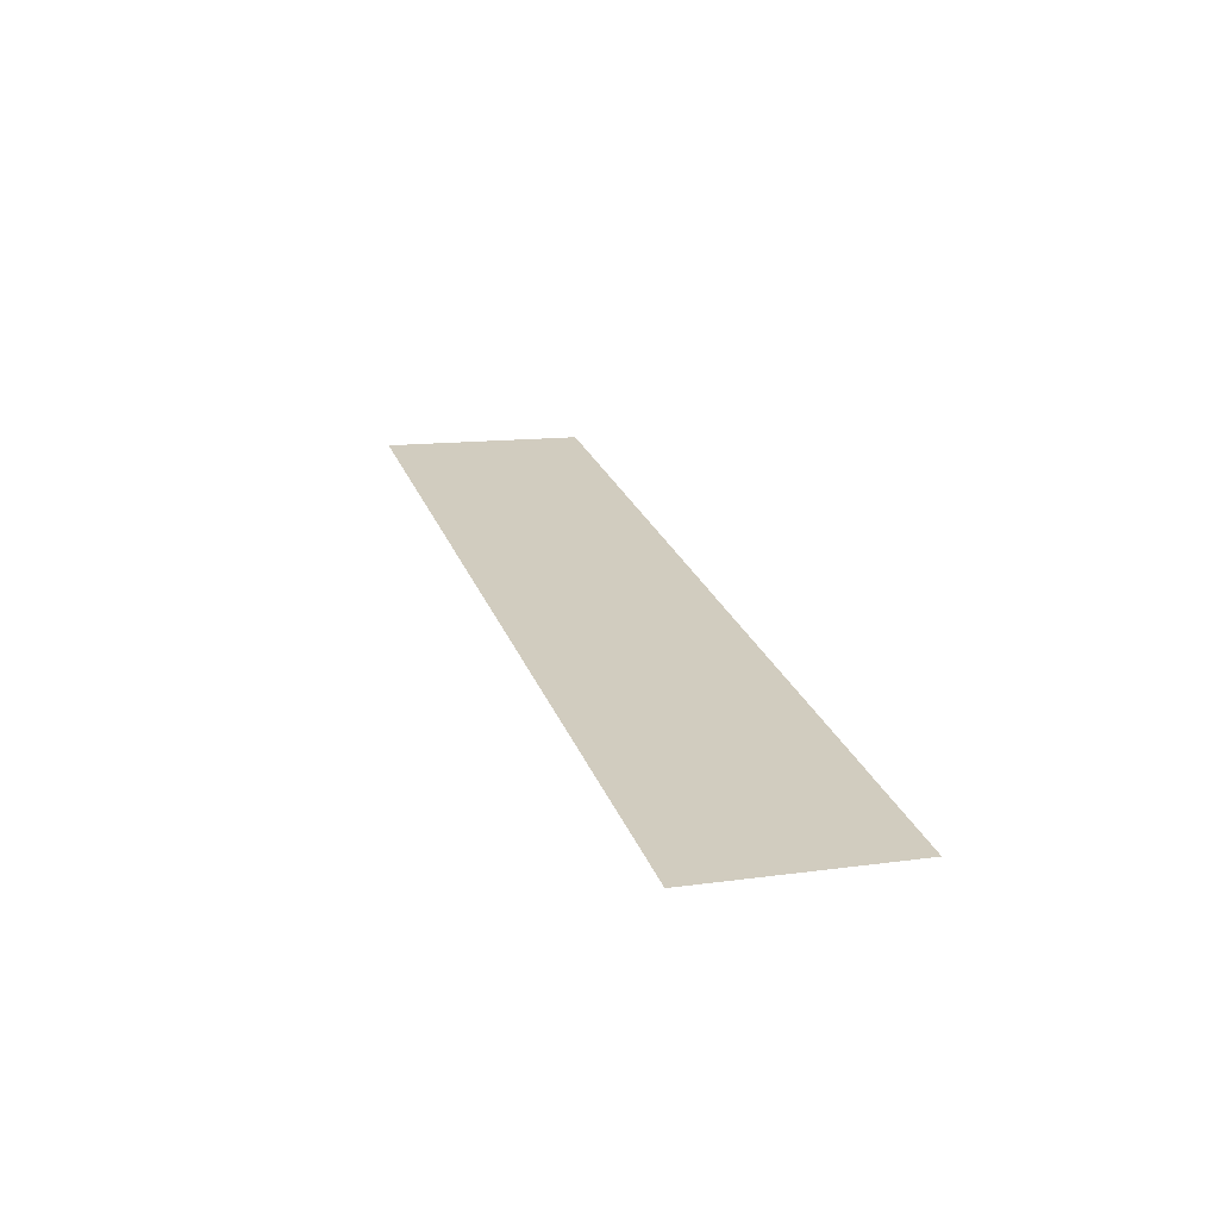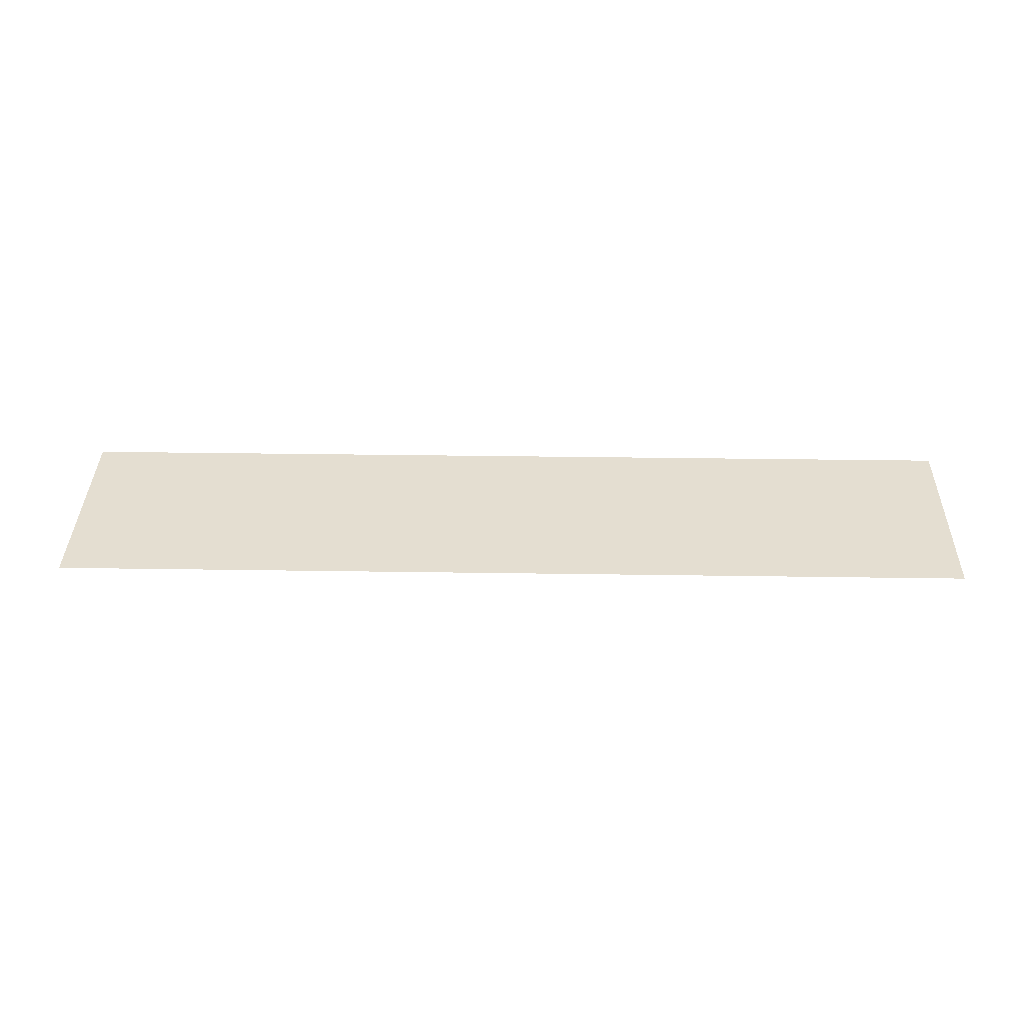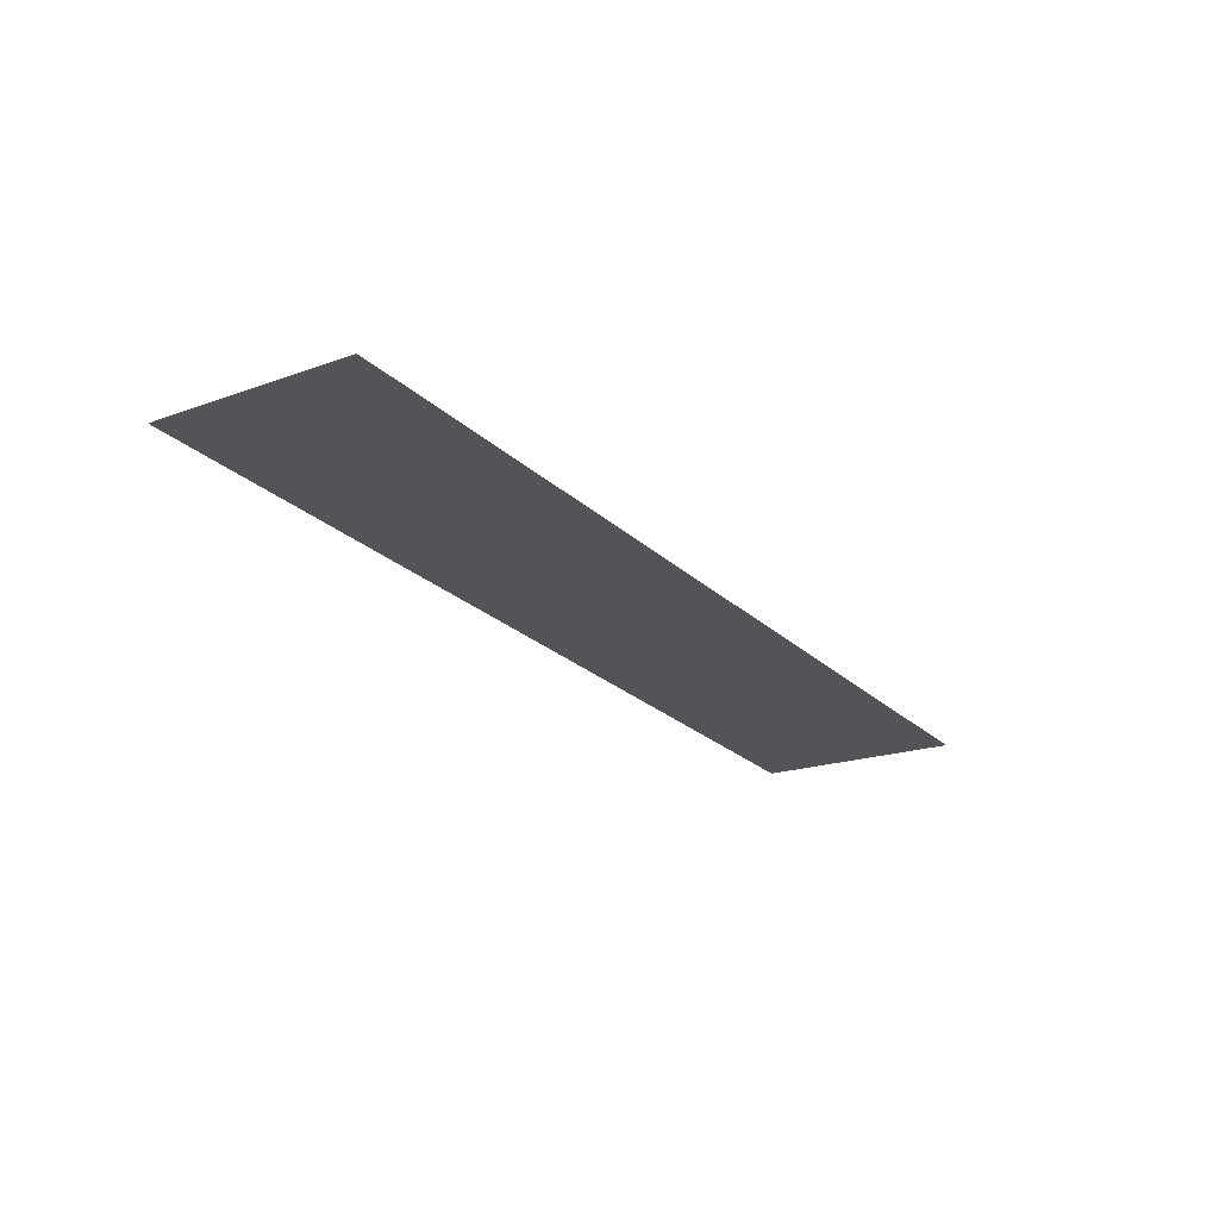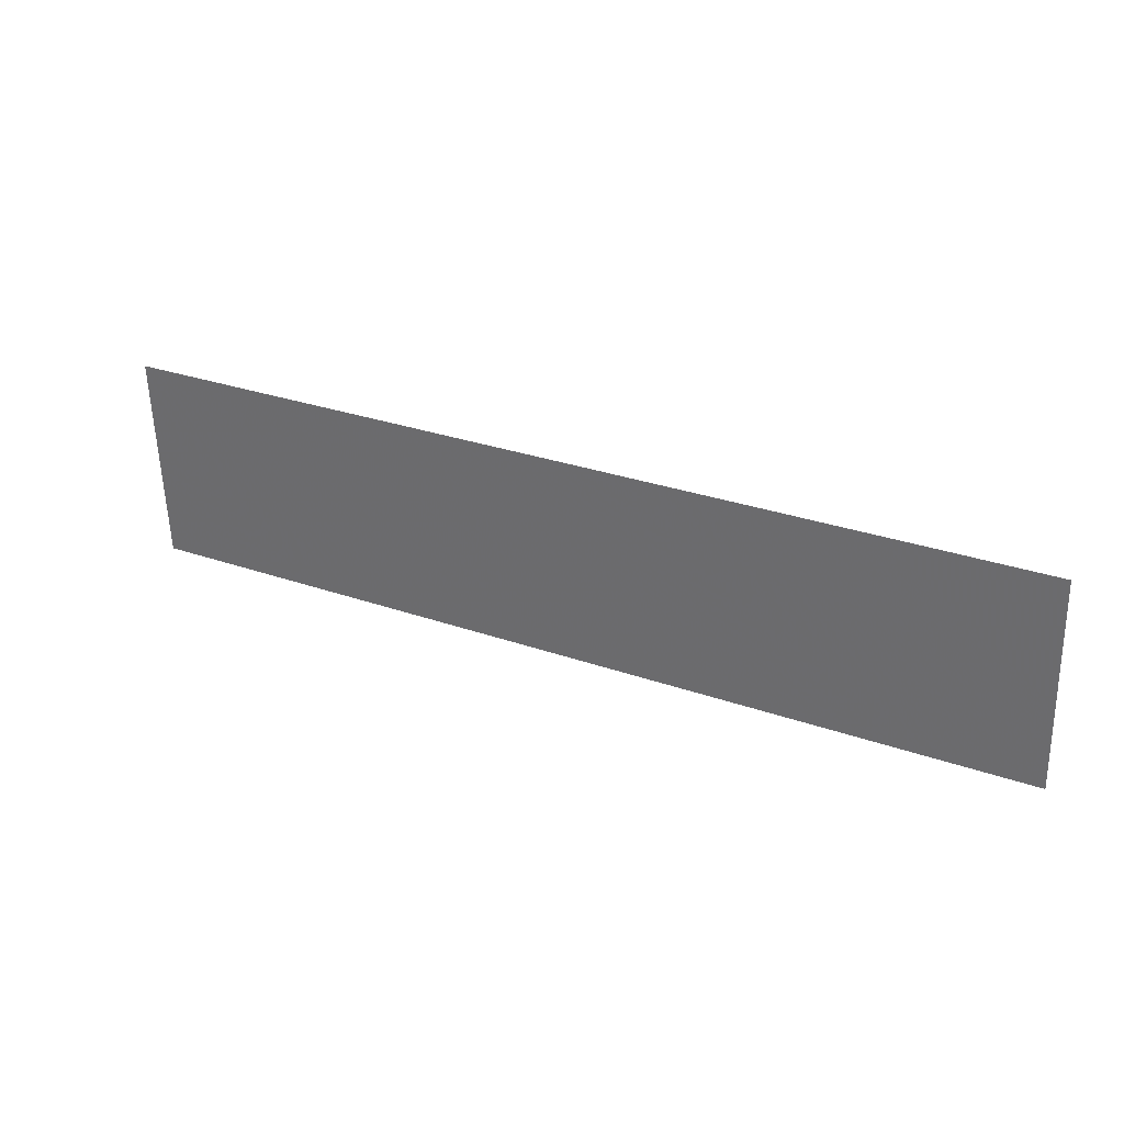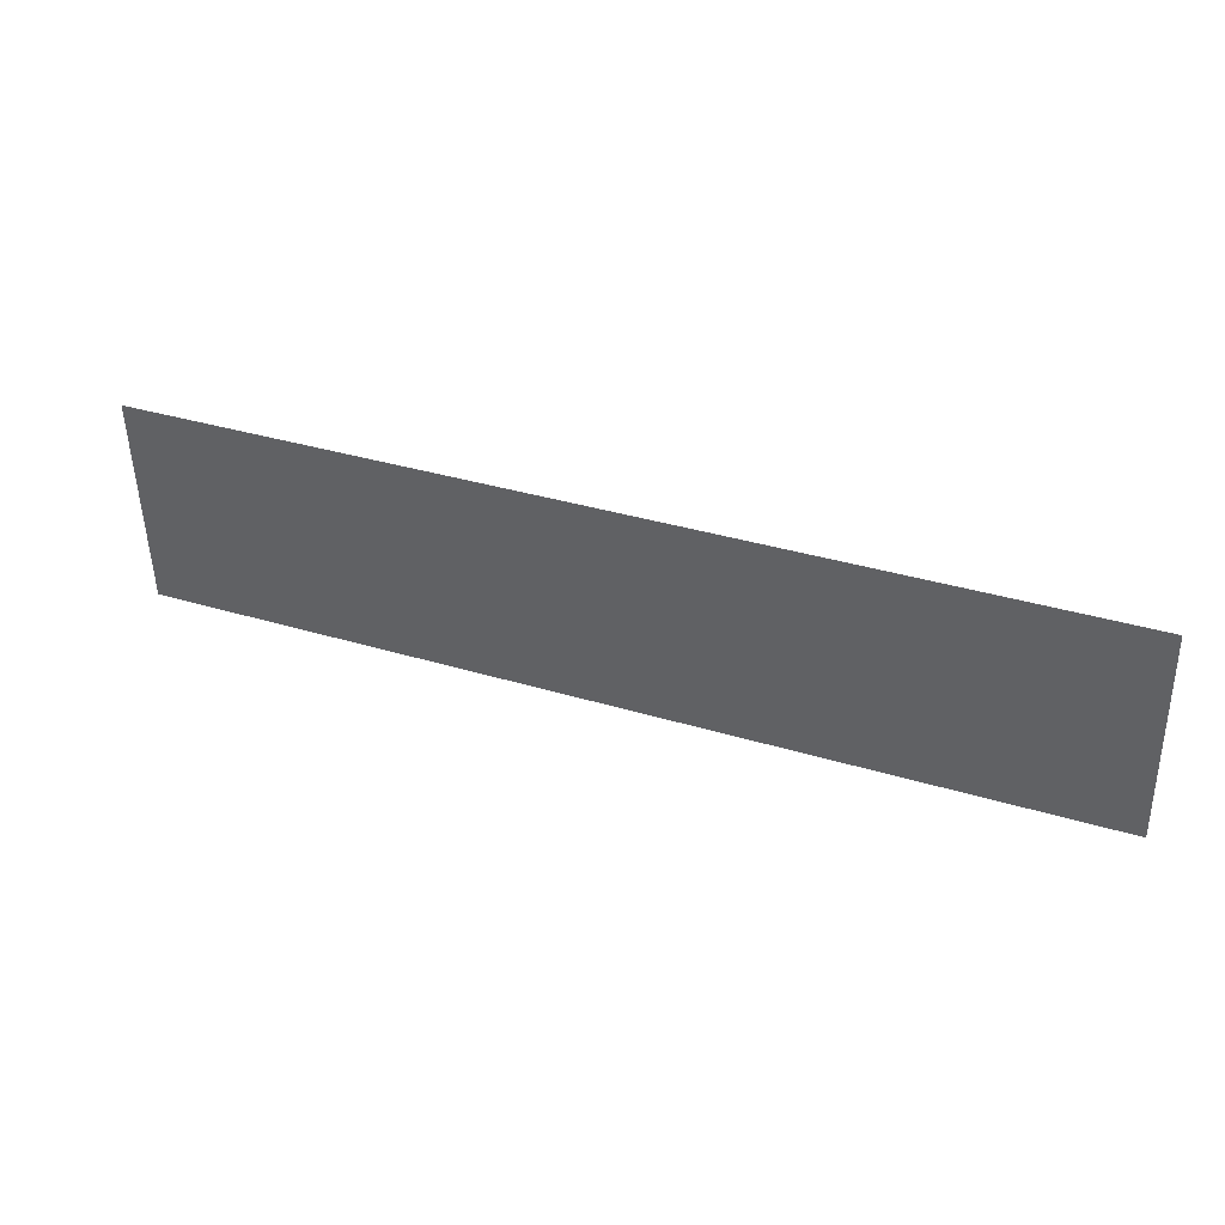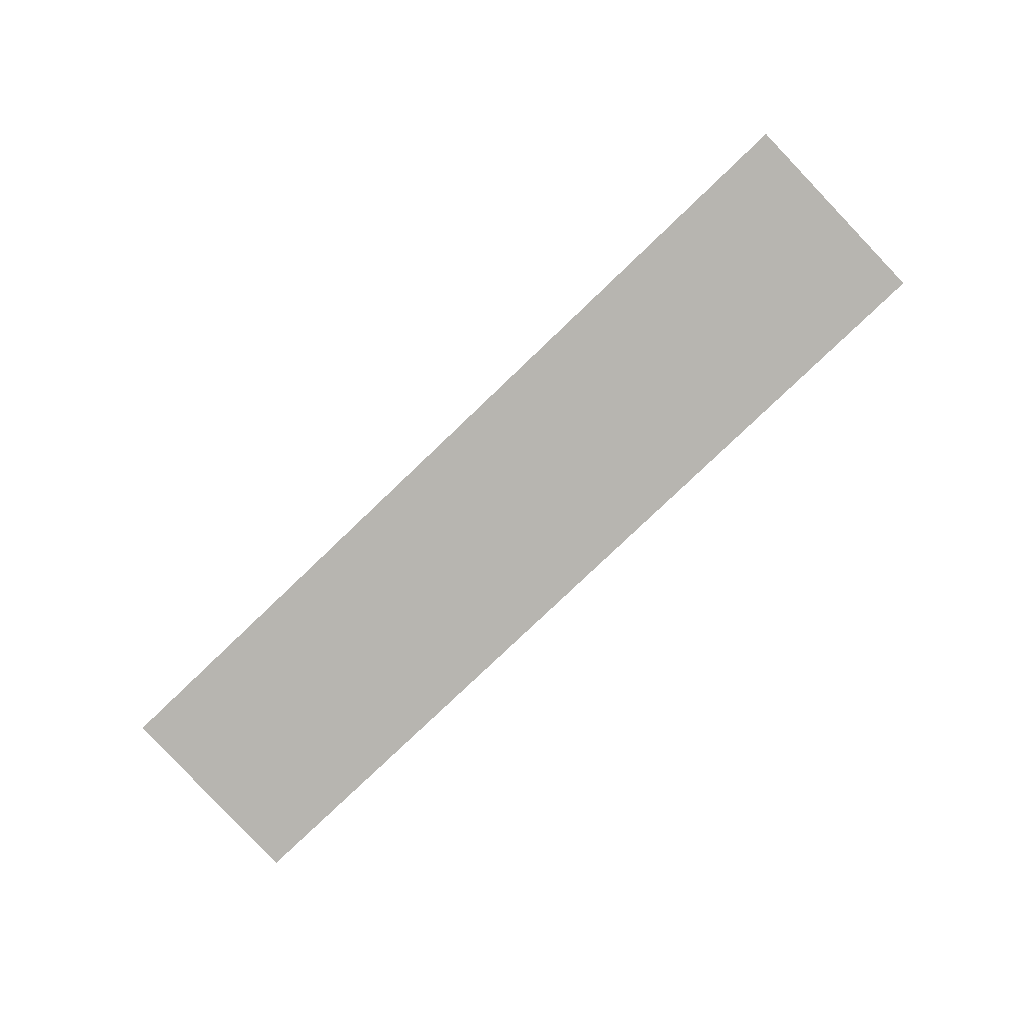
<metadata>
{"format":"obj","ext":"obj","renderer":"f3d","projection":"perspective","resolution":1024,"background":"white","views":[{"elev":24.7,"azim":72.6,"up":"+Y"},{"elev":32.8,"azim":-178.8,"up":"+Y"},{"elev":-25.0,"azim":124.8,"up":"+Y"},{"elev":28.6,"azim":-152.0,"up":"+Z"},{"elev":35.1,"azim":-158.0,"up":"+Z"},{"elev":-79.1,"azim":43.7,"up":"+Y"}]}
</metadata>
<code>
v -4.664 0.3908 1.071
v 4.289 0.3908 1.071
v -4.664 0.2627 -0.9626
v 4.289 0.2627 -0.9626
f 2 3 1
f 2 4 3

</code>
